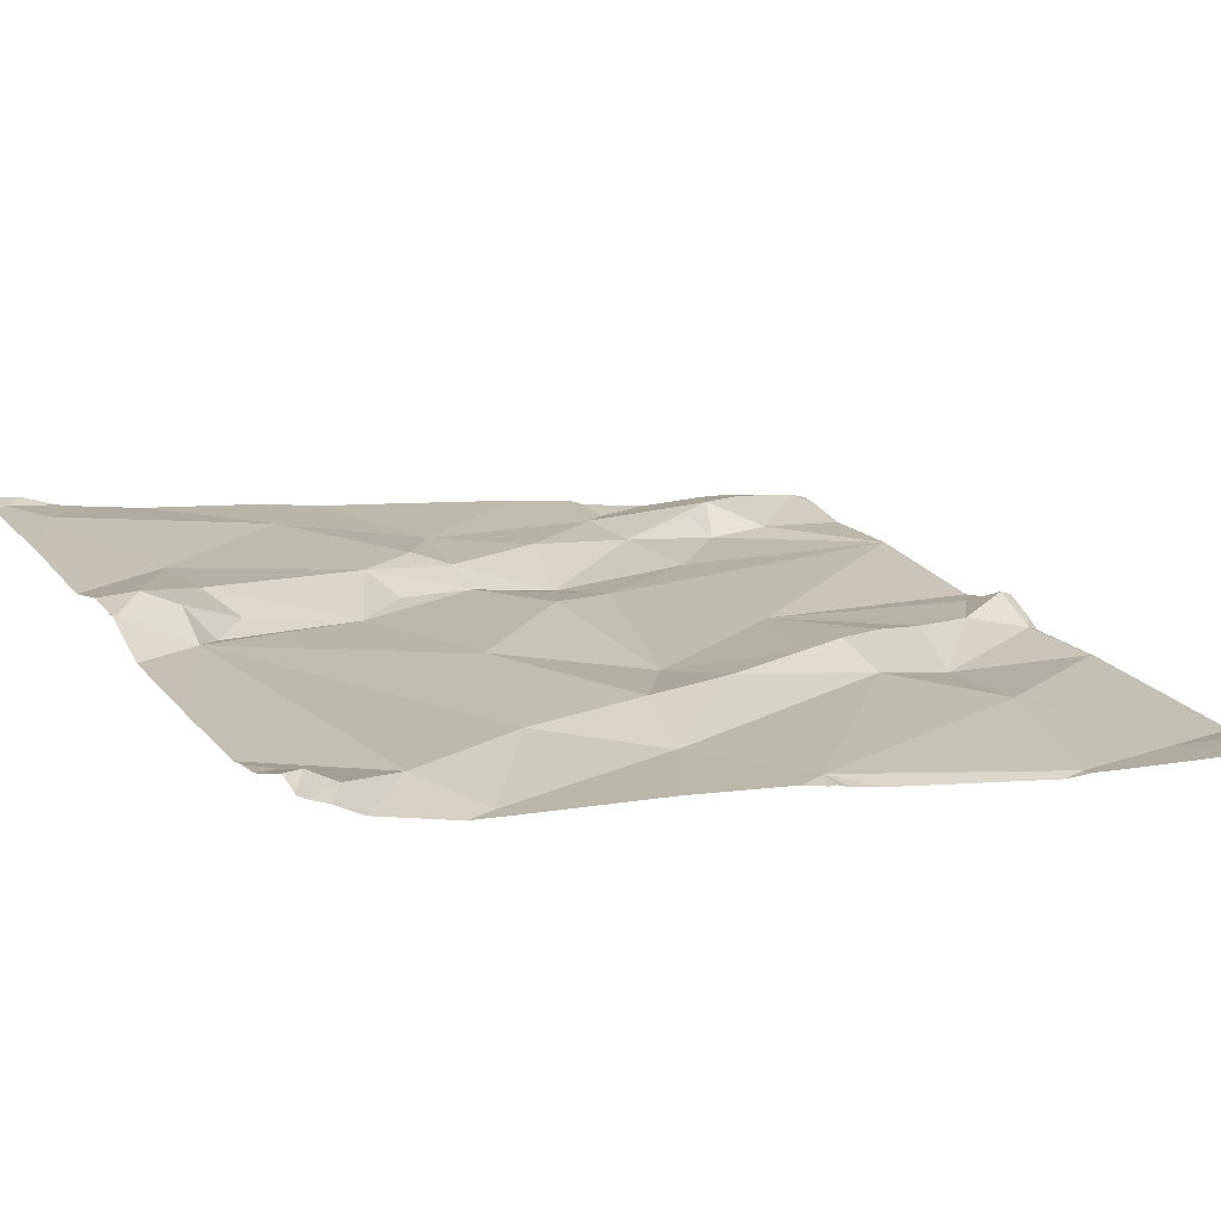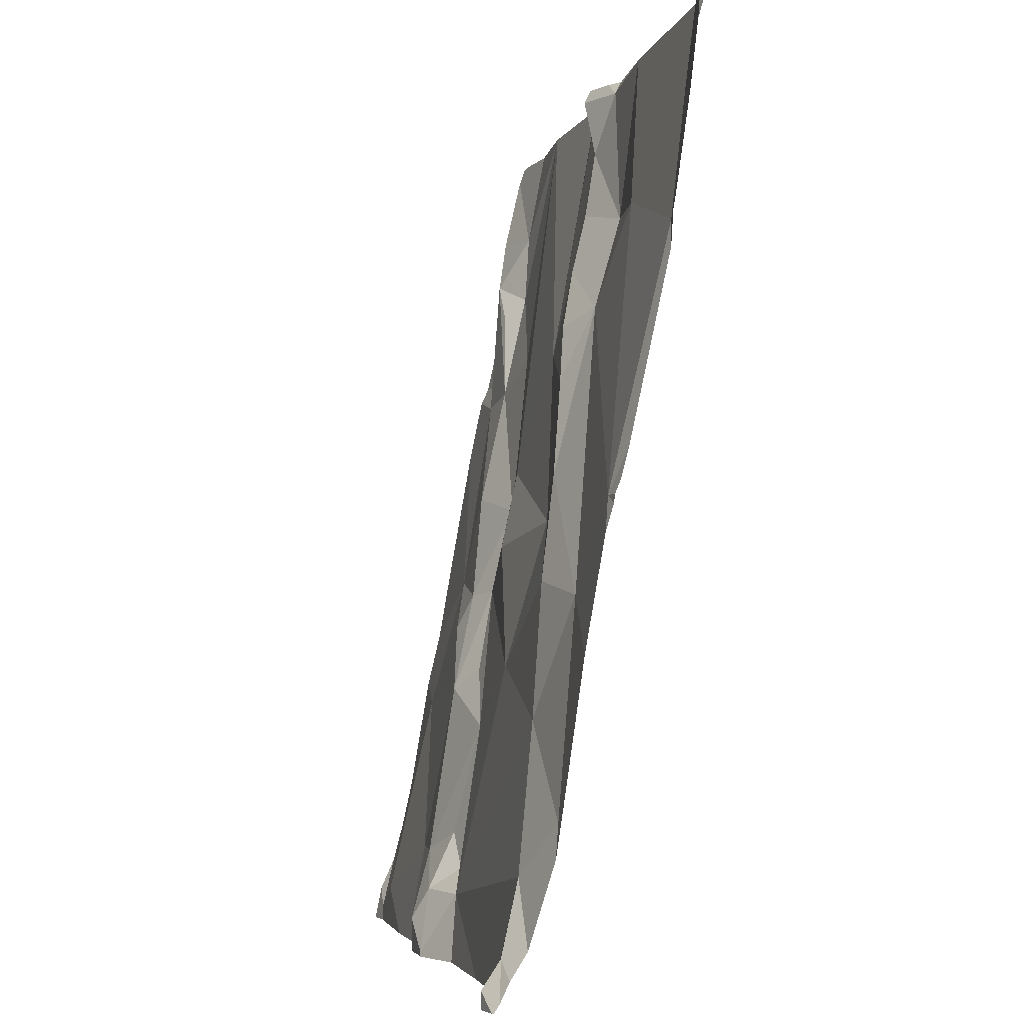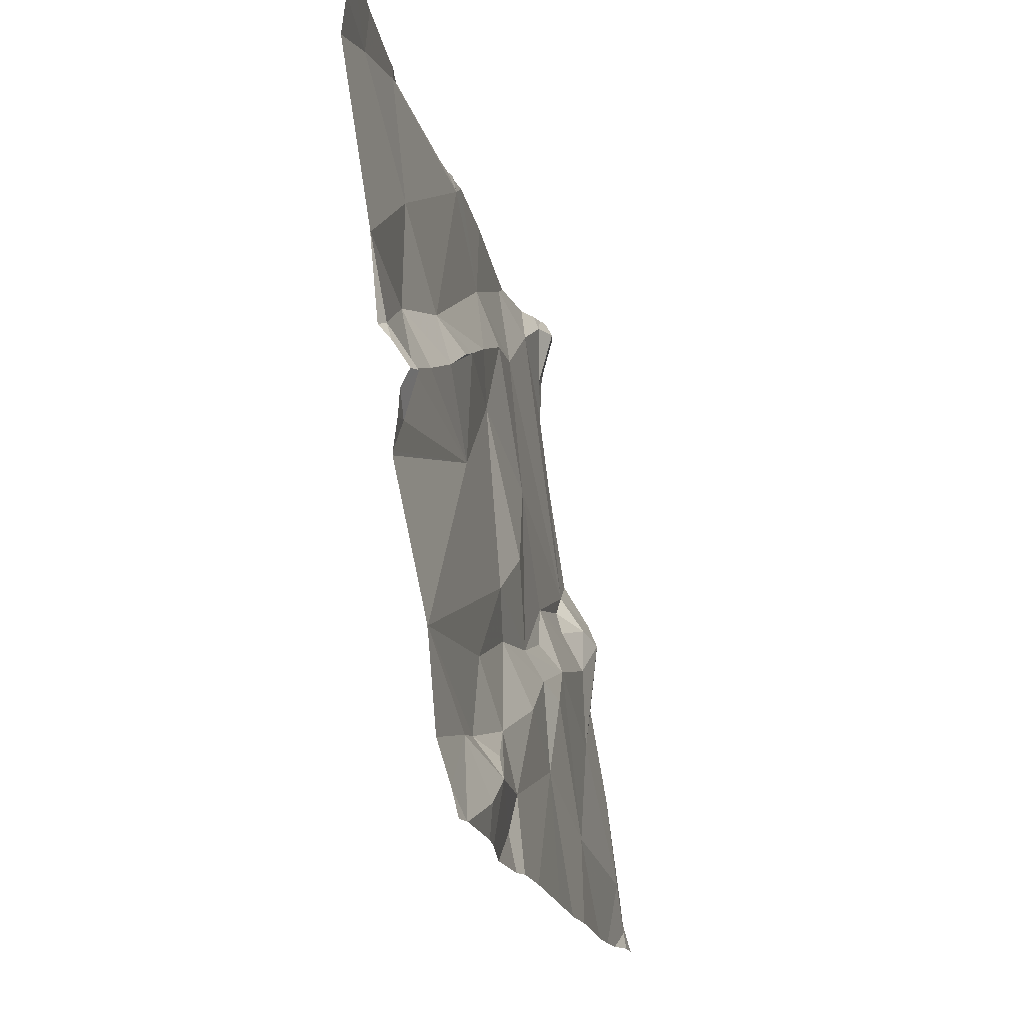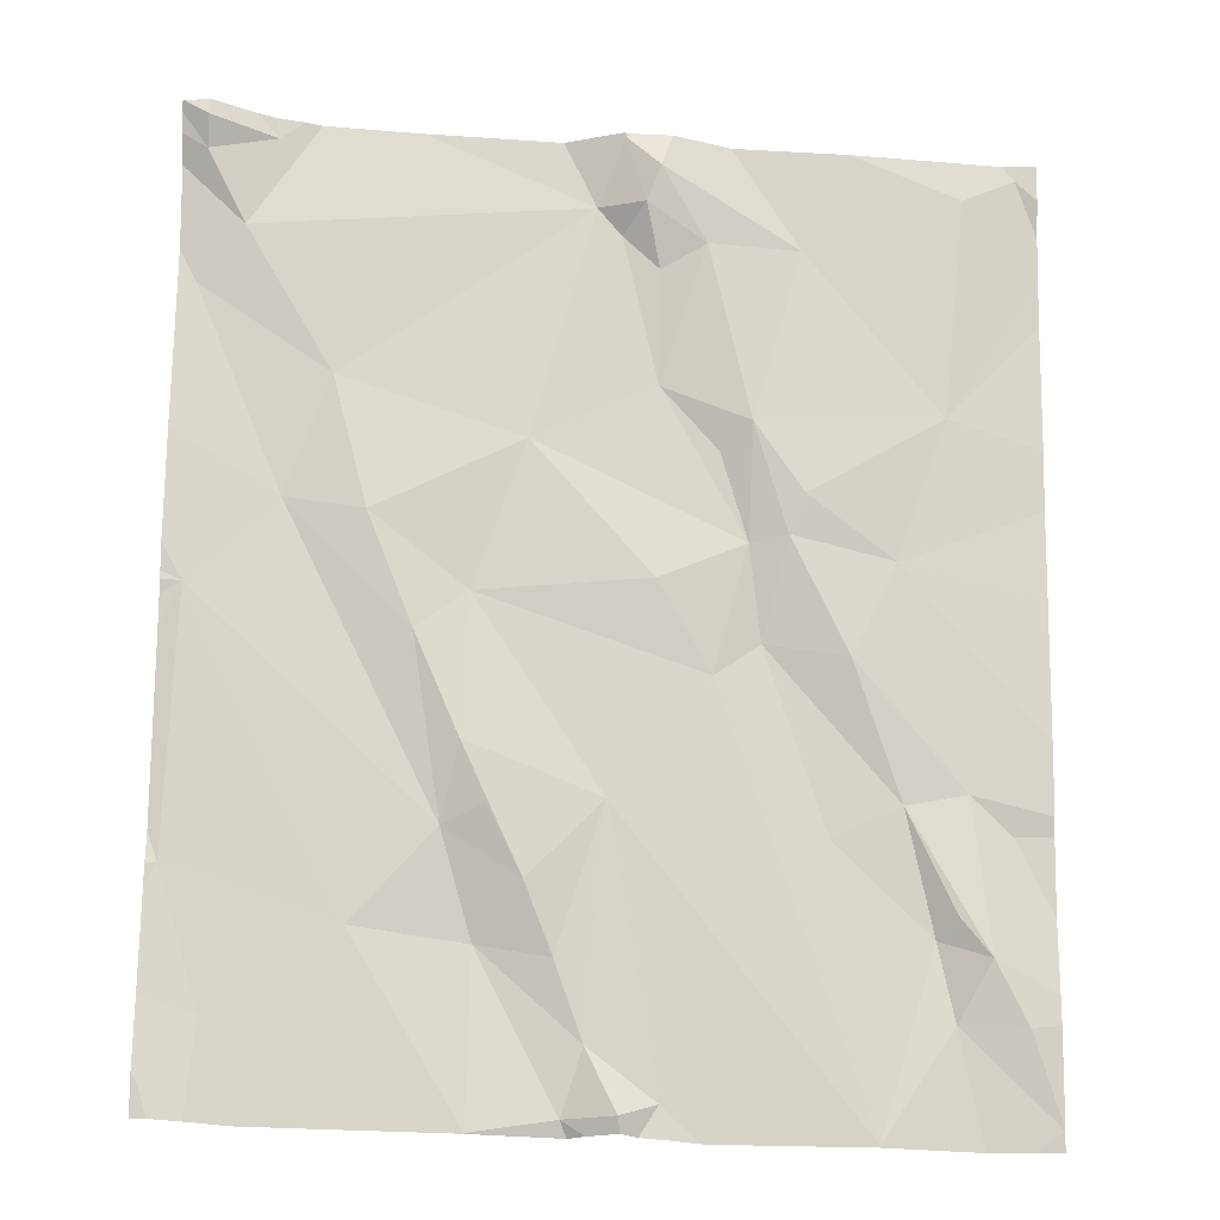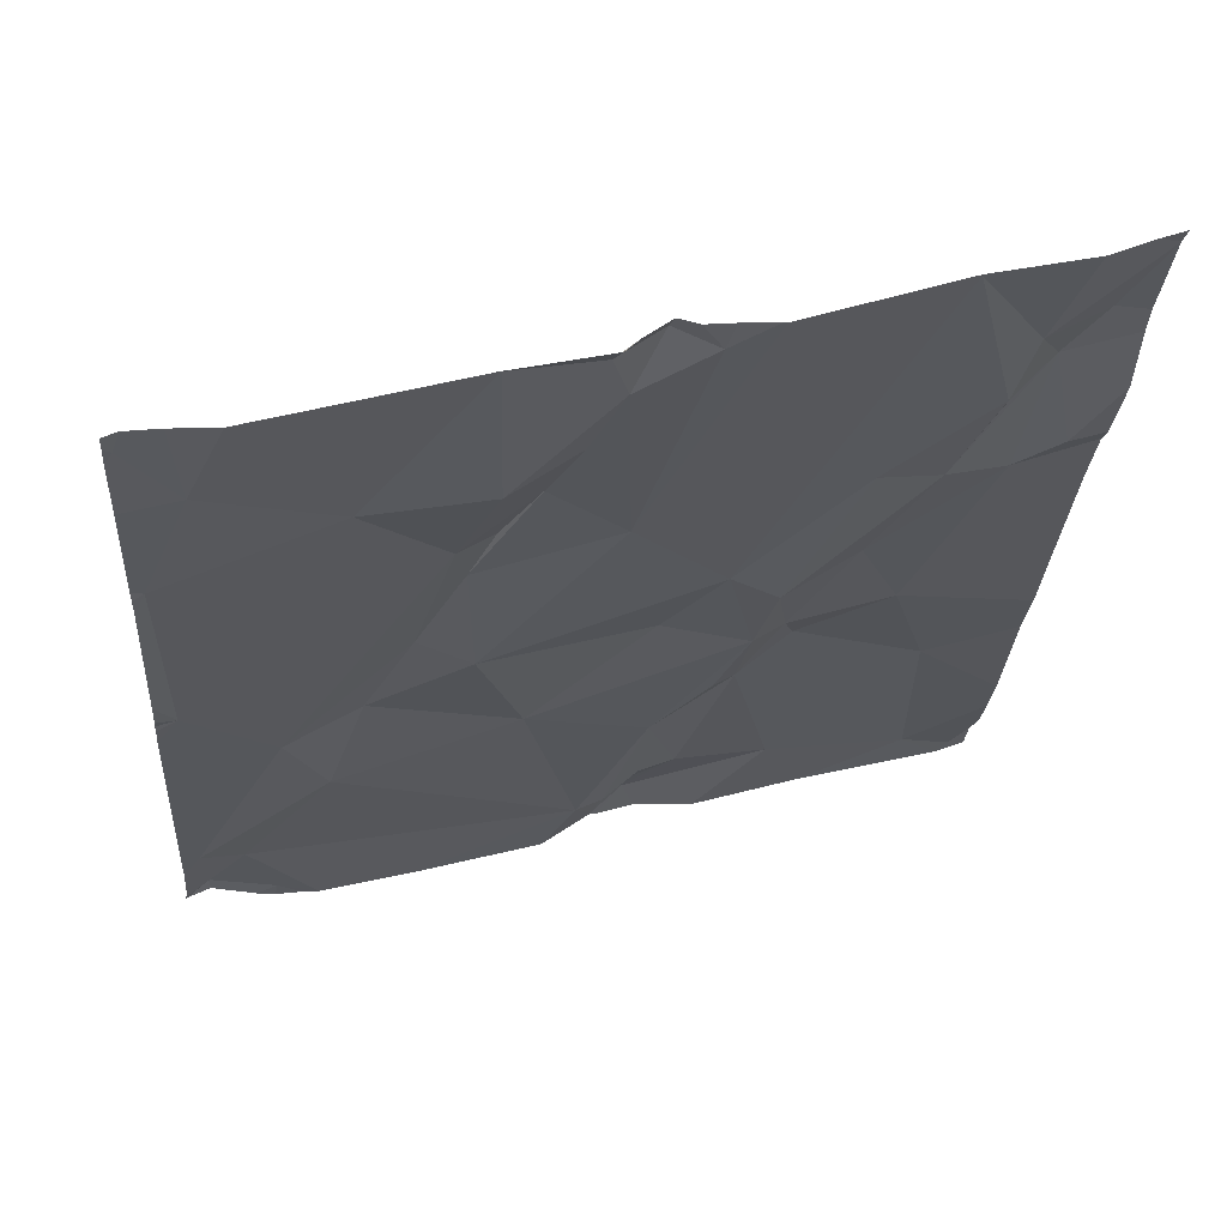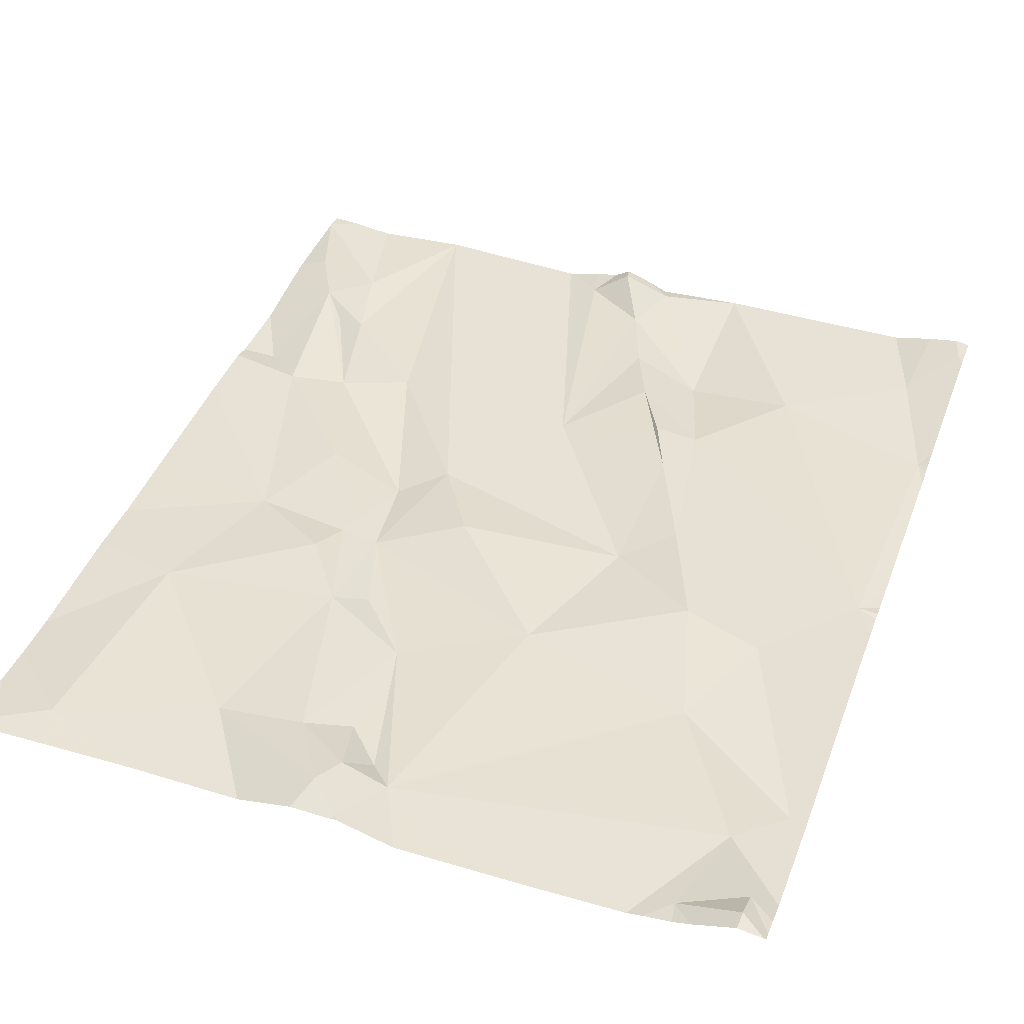
<metadata>
{"format":"obj","ext":"obj","renderer":"f3d","projection":"perspective","resolution":1024,"background":"white","views":[{"elev":26.2,"azim":62.4,"up":"+Z"},{"elev":-4.1,"azim":73.2,"up":"+Y"},{"elev":70.0,"azim":-103.3,"up":"+Y"},{"elev":64.0,"azim":-179.3,"up":"+Z"},{"elev":52.4,"azim":160.0,"up":"+Y"},{"elev":53.7,"azim":20.1,"up":"+Z"}]}
</metadata>
<code>
v -115.4 223 500
v -115.4 223 500
v -116.3 223 499.9
v -116.3 223 499.9
v -115.5 224 499.7
v -116.1 224 499.7
v -115.8 223 500
v -115.8 223 500
v -115.9 223 500
v -115.8 223 500
v -115.5 223 500
v -115.6 223 499.9
v -116.2 223 499.9
v -116.1 223 499.9
v -115.7 224 499.7
v -115.9 223 499.9
v -115.9 223 499.9
v -115.5 223 500
v -115.3 223 500
v -115.4 223 500
v -115.8 223 500
v -116.2 223 499.9
v -115.8 223 499.9
v -115.4 223 500
v -115.4 223 500
v -115.3 223.2 499.9
v -115.4 223 500
v -115.4 224 499.8
v -115.4 224 499.7
v -115.4 223.1 500
v -116 223.1 499.9
v -115.7 223 499.9
v -115.3 224 499.8
v -116.2 223 499.9
v -115.3 223 500
v -115.3 223.1 499.9
v -116.1 223.4 499.8
v -116.2 223.3 499.8
v -116.1 224 499.7
v -115.3 223.1 499.9
v -115.3 223 500
v -115.3 223 500
v -116.2 223.9 499.7
v -115.3 223 500
v -116.2 223.9 499.7
v -116.2 223.7 499.7
v -116.2 223.9 499.7
v -116.2 223.8 499.7
v -116.1 223.7 499.8
v -116.2 223.7 499.8
v -115.3 223 500
v -116.1 223.5 499.8
v -116.2 223.8 499.7
v -115.9 223.1 499.9
v -115.9 223.1 499.9
v -115.8 223 499.9
v -115.7 223.9 499.7
v -115.7 223.8 499.8
v -115.8 223.9 499.8
v -115.7 224 499.7
v -115.7 223.5 499.8
v -115.6 223.5 499.9
v -115.5 223.4 499.9
v -115.7 223.7 499.8
v -115.6 223.7 499.8
v -115.7 223.7 499.8
v -115.5 223.3 499.9
v -115.9 223.5 499.8
v -115.7 223.3 499.9
v -116 223.4 499.8
v -115.9 223.2 499.9
v -115.5 223.8 499.8
v -115.3 223.8 499.8
v -115.4 223.5 499.9
v -115.5 223.4 499.9
v -115.3 224 499.8
v -115.9 223.6 499.8
v -115.4 223.9 499.8
v -116.2 224 499.7
v -115.7 224 499.7
v -115.8 224 499.7
v -115.8 224 499.7
v -115.3 224 499.8
v -115.7 224 499.7
v -116.3 224 499.7
v -116.1 224 499.7
v -115.8 223.1 499.9
v -116 223.5 499.8
v -116 223.4 499.8
v -116 223.3 499.9
v -115.9 223.3 499.8
v -115.8 224 499.7
v -115.9 224 499.7
v -115.8 224 499.7
v -115.8 223.7 499.8
v -116 223.7 499.7
v -116 223.4 499.9
v -115.3 224 499.8
v -116.3 223 499.9
v -116.3 223 499.9
v -116.3 223 499.9
v -116.3 223.1 499.9
v -116.3 223.1 499.9
v -116.3 223.3 499.8
v -116.3 223.4 499.8
v -116.3 224 499.7
v -116.3 224 499.7
v -116.3 224 499.7
v -116.3 224 499.7
v -116.3 223.7 499.7
v -116.3 223.8 499.7
v -116.3 223.9 499.7
v -116.3 223.9 499.7
v -116.3 223.2 499.8
v -116.3 223.6 499.8
v -116.3 223.5 499.8
v -116.3 223.7 499.7
v -115.3 224 499.8
v -115.3 223.5 499.9
v -115.3 223.5 499.9
v -115.3 223.5 499.9
v -115.3 223.5 499.9
v -115.3 223.3 499.9
v -115.3 223.2 499.9
v -115.3 223.9 499.8
v -115.3 223.8 499.8
v -115.3 223.8 499.8
v -115.3 223.8 499.8
v -115.3 223.8 499.8
v -115.3 223 500
v -115.3 223.5 499.9
v -115.9 224 499.7
v -115.8 224 499.7
v -115.8 224 499.7
v -115.8 224 499.7
v -115.9 224 499.7
v -115.9 224 499.7
v -116.1 224 499.7
v -116 224 499.7
v -115.3 224 499.8
v -116.3 224 499.7
v -116.3 224 499.7
v -116.3 224 499.7
f 22 3 4
f 99 3 100
f 135 92 82
f 13 34 22
f 51 25 35
f 8 7 21
f 32 23 8
f 11 30 23
f 12 23 32
f 21 7 10
f 10 7 9
f 14 34 13
f 16 31 14
f 134 94 92
f 19 25 20
f 17 9 16
f 18 27 11
f 1 27 2
f 2 27 18
f 20 25 1
f 3 34 102
f 122 74 121
f 104 37 105
f 85 43 79
f 45 43 108
f 121 74 75
f 133 93 94
f 111 47 113
f 120 74 131
f 43 45 47
f 48 43 47
f 50 49 47
f 50 37 52
f 119 74 120
f 47 45 112
f 47 53 48
f 50 46 110
f 47 46 50
f 115 50 117
f 102 38 114
f 34 3 22
f 55 54 56
f 58 57 59
f 23 7 8
f 11 23 12
f 62 61 63
f 65 64 66
f 43 39 6
f 30 67 23
f 69 68 70
f 54 55 71
f 73 72 74
f 63 61 69
f 75 63 67
f 76 33 98
f 70 68 77
f 78 76 83
f 73 78 72
f 132 93 133
f 80 72 5
f 57 81 59
f 84 80 60
f 67 30 26
f 67 63 69
f 121 75 123
f 123 26 124
f 25 24 27
f 26 75 67
f 65 75 74
f 118 78 125
f 62 75 65
f 73 74 119
f 125 73 127
f 82 92 80
f 5 78 29
f 58 64 65
f 72 57 65
f 65 66 62
f 72 65 74
f 63 75 62
f 31 34 14
f 23 87 56
f 87 55 56
f 54 9 56
f 23 69 71
f 70 88 89
f 90 71 91
f 55 87 71
f 71 90 54
f 48 53 49
f 87 23 71
f 34 31 38
f 38 31 90
f 62 66 61
f 43 48 39
f 82 80 84
f 133 94 134
f 134 92 135
f 95 61 66
f 81 57 92
f 80 92 57
f 95 93 136
f 92 94 81
f 81 94 93
f 49 50 52
f 52 88 49
f 66 64 58
f 88 96 49
f 65 57 58
f 81 93 95
f 59 81 95
f 95 58 59
f 95 39 77
f 39 48 96
f 49 96 48
f 49 53 47
f 39 96 77
f 58 95 66
f 90 91 70
f 70 91 71
f 88 77 96
f 37 38 97
f 89 97 90
f 90 97 38
f 37 97 89
f 71 69 70
f 77 68 61
f 23 67 69
f 61 68 69
f 95 77 61
f 77 88 70
f 70 89 90
f 89 88 52
f 37 89 52
f 26 30 44
f 60 80 15
f 7 23 56
f 9 7 56
f 35 19 130
f 30 24 42
f 54 31 9
f 9 31 16
f 10 9 17
f 27 30 11
f 25 27 1
f 57 72 80
f 24 30 27
f 31 54 90
f 39 95 137
f 29 78 28
f 99 4 3
f 118 76 78
f 100 3 101
f 101 3 103
f 102 34 38
f 103 3 102
f 33 76 118
f 104 38 37
f 15 80 5
f 36 26 44
f 105 37 116
f 5 72 78
f 106 107 85
f 108 43 107
f 40 26 36
f 109 45 108
f 41 30 42
f 110 46 111
f 28 78 83
f 111 46 47
f 112 45 109
f 44 30 41
f 35 25 19
f 113 47 112
f 114 38 104
f 51 24 25
f 83 76 98
f 115 37 50
f 116 37 115
f 79 43 6
f 117 50 110
f 42 24 51
f 123 75 26
f 85 107 43
f 124 26 40
f 125 78 73
f 126 73 119
f 86 39 138
f 127 73 128
f 128 73 129
f 6 39 86
f 129 73 126
f 98 33 140
f 131 74 122
f 136 93 132
f 137 95 136
f 138 39 139
f 139 39 137
f 141 106 142
f 142 106 85
f 143 106 141

</code>
